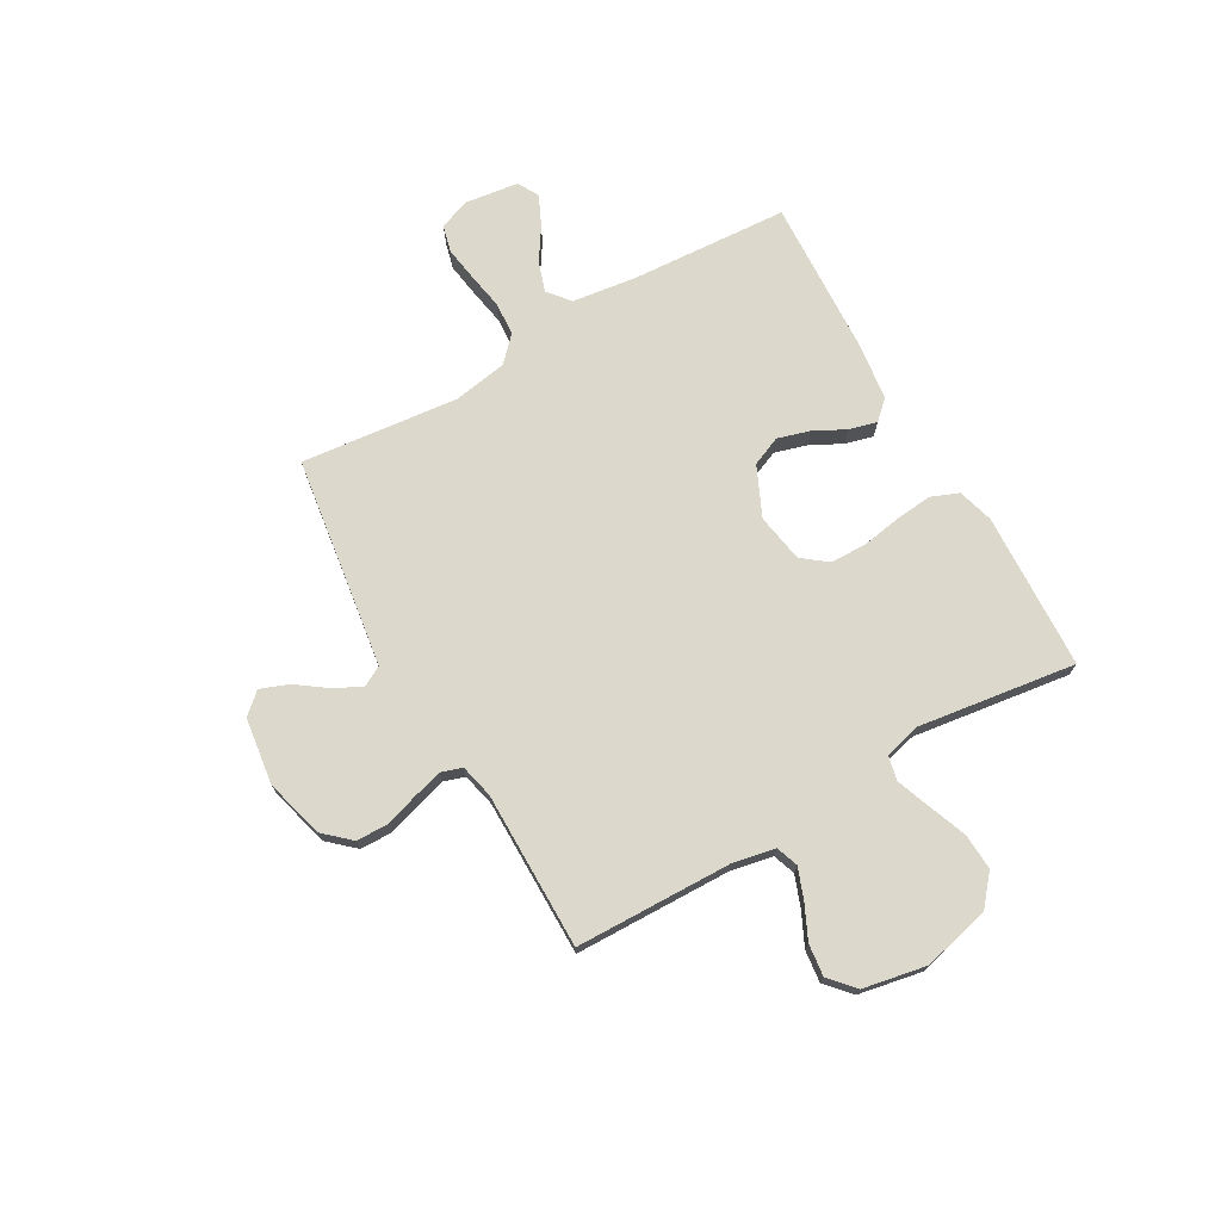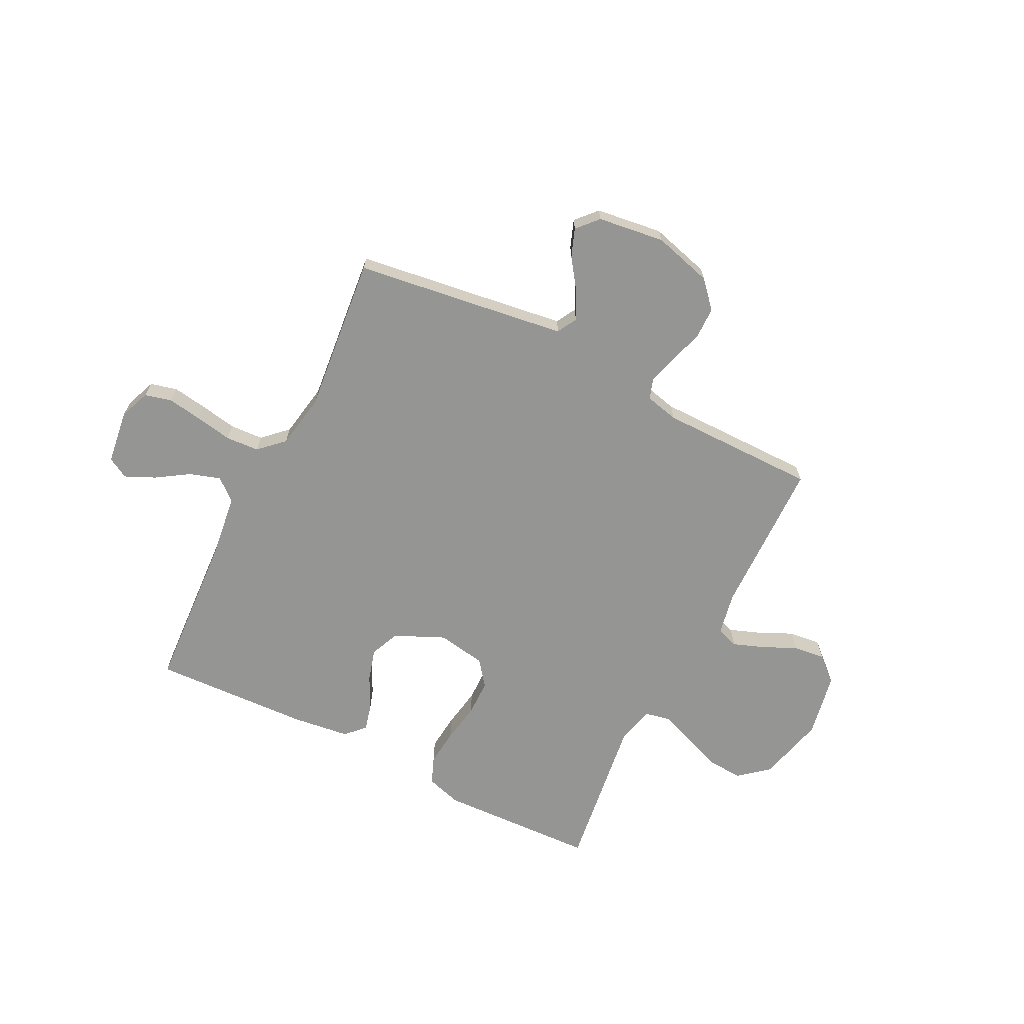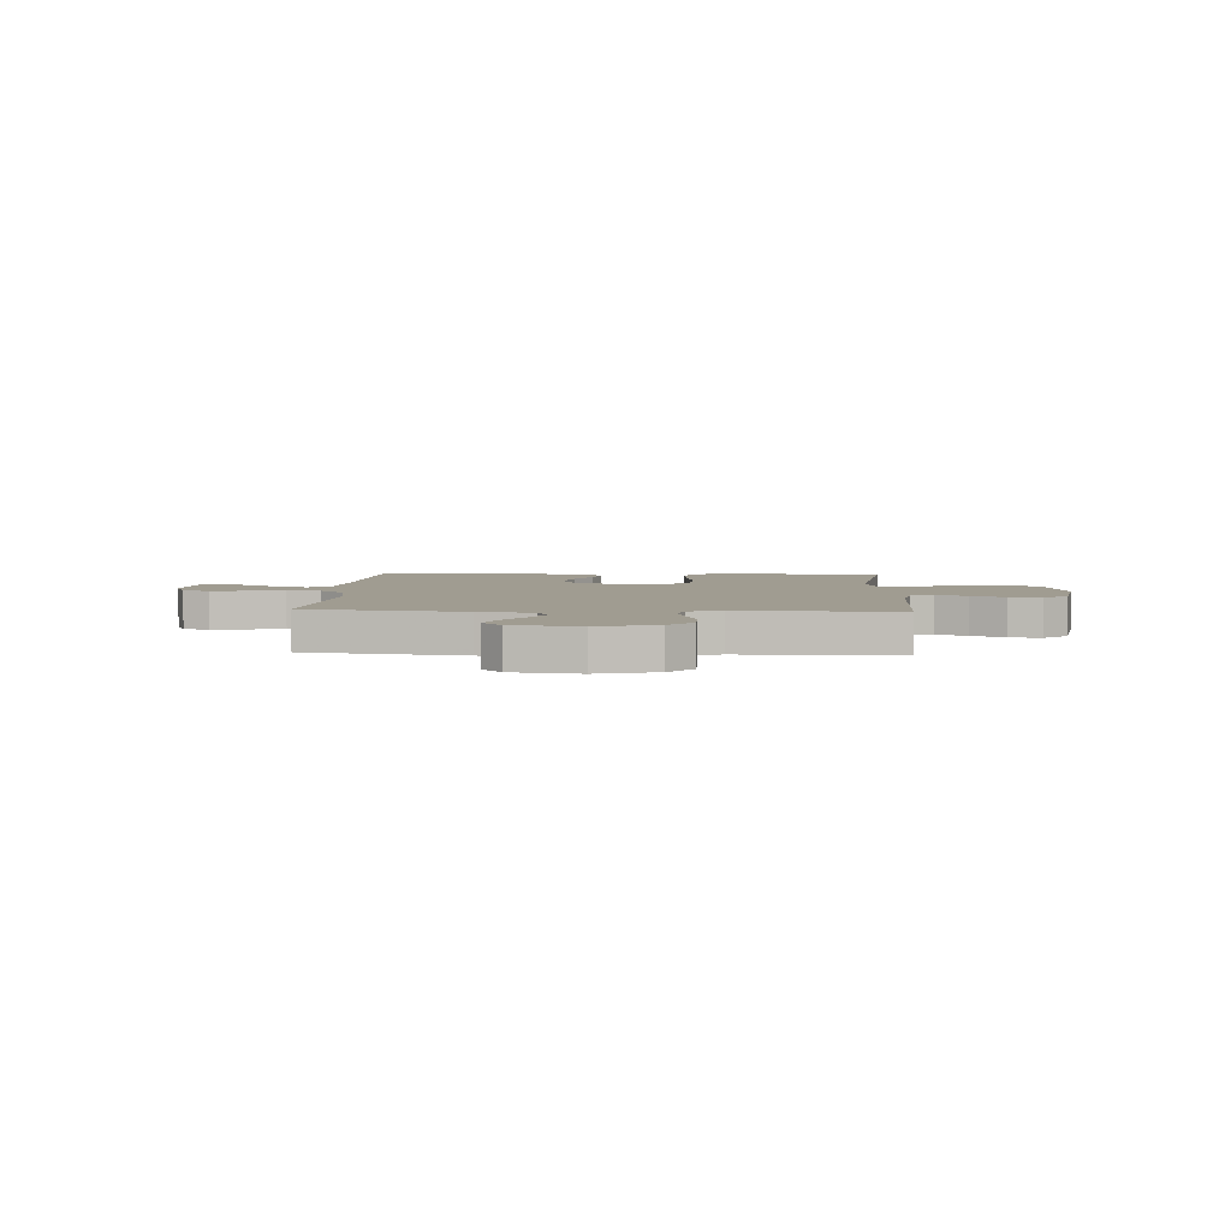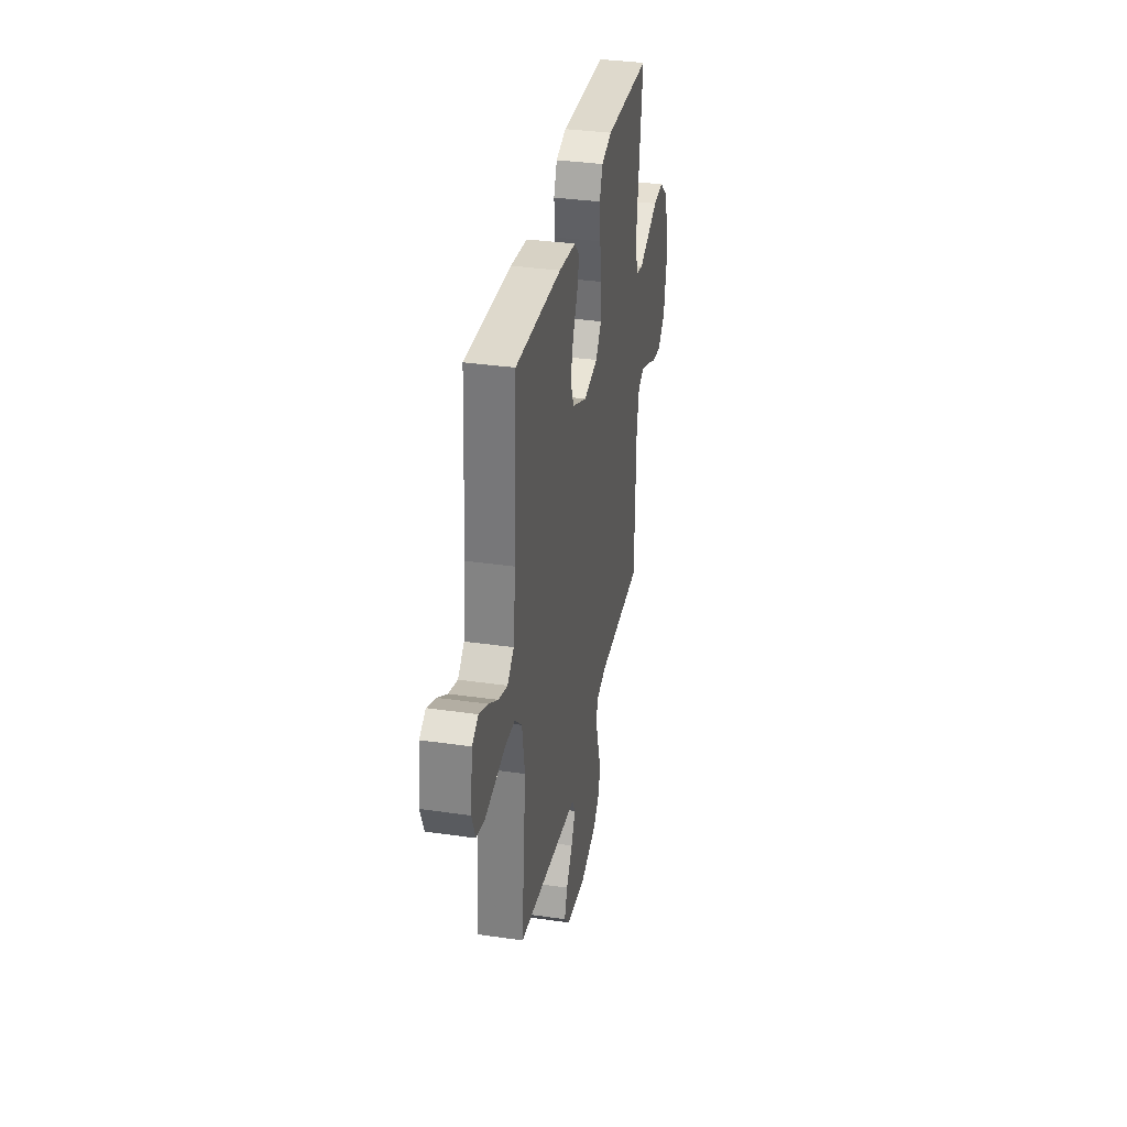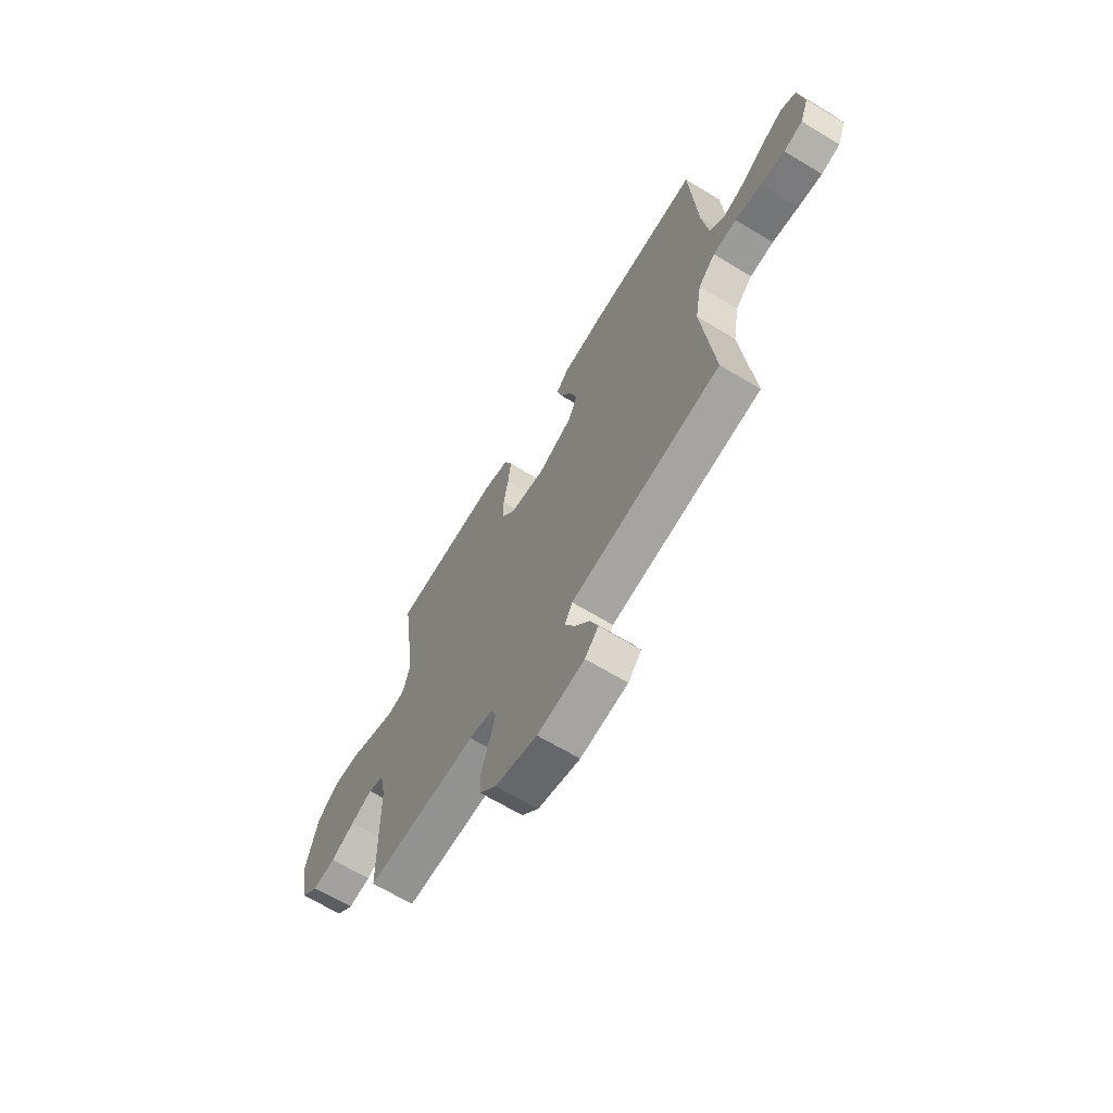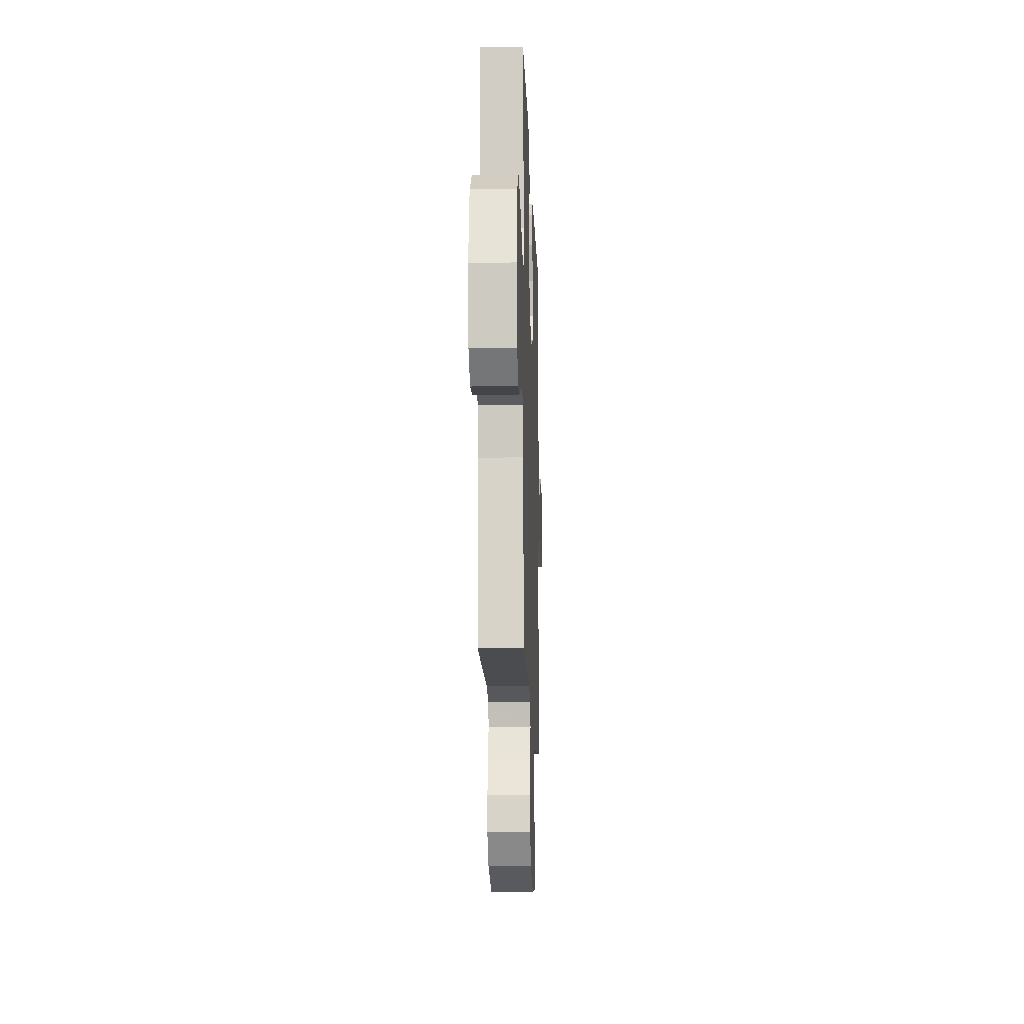
<metadata>
{"format":"obj","ext":"obj","renderer":"f3d","projection":"perspective","resolution":1024,"background":"white","views":[{"elev":72.7,"azim":-119.6,"up":"+Y"},{"elev":-67.4,"azim":153.2,"up":"+Y"},{"elev":4.4,"azim":-176.9,"up":"+Y"},{"elev":34.4,"azim":101.0,"up":"+Z"},{"elev":-66.3,"azim":58.8,"up":"+Z"},{"elev":-15.2,"azim":-88.0,"up":"+Z"}]}
</metadata>
<code>
v 0.5 0.07 0.5
v 0.518 0.07 0.2
v 0.534 0.07 0.076
v 0.576 0.07 0.041
v 0.634 0.07 0.06
v 0.696 0.07 0.1
v 0.753 0.07 0.126
v 0.793 0.07 0.104
v 0.807 0.07 0
v 0.784 0.07 -0.058
v 0.733 0.07 -0.071
v 0.668 0.07 -0.061
v 0.597 0.07 -0.048
v 0.533 0.07 -0.052
v 0.487 0.07 -0.096
v 0.469 0.07 -0.2
v 0.5 0.07 -0.5
v 0.2 0.07 -0.542
v 0.096 0.07 -0.557
v 0.075 0.07 -0.595
v 0.102 0.07 -0.648
v 0.143 0.07 -0.706
v 0.163 0.07 -0.759
v 0.127 0.07 -0.799
v 0 0.07 -0.816
v -0.113 0.07 -0.785
v -0.158 0.07 -0.735
v -0.159 0.07 -0.674
v -0.139 0.07 -0.611
v -0.123 0.07 -0.555
v -0.136 0.07 -0.515
v -0.2 0.07 -0.5
v -0.5 0.07 -0.5
v -0.506 0.07 -0.2
v -0.522 0.07 -0.12
v -0.564 0.07 -0.105
v -0.623 0.07 -0.127
v -0.687 0.07 -0.157
v -0.748 0.07 -0.164
v -0.795 0.07 -0.122
v -0.818 0.07 0
v -0.786 0.07 0.128
v -0.73 0.07 0.175
v -0.661 0.07 0.171
v -0.588 0.07 0.143
v -0.524 0.07 0.119
v -0.477 0.07 0.129
v -0.459 0.07 0.2
v -0.5 0.07 0.5
v -0.2 0.07 0.513
v -0.132 0.07 0.493
v -0.111 0.07 0.441
v -0.118 0.07 0.371
v -0.131 0.07 0.295
v -0.13 0.07 0.226
v -0.093 0.07 0.178
v 0 0.07 0.162
v 0.095 0.07 0.205
v 0.119 0.07 0.261
v 0.101 0.07 0.323
v 0.07 0.07 0.383
v 0.056 0.07 0.436
v 0.09 0.07 0.472
v 0.2 0.07 0.486
v 0.5 0 0.5
v 0.518 0 0.2
v 0.534 0 0.076
v 0.576 0 0.041
v 0.634 0 0.06
v 0.696 0 0.1
v 0.753 0 0.126
v 0.793 0 0.104
v 0.807 0 0
v 0.784 0 -0.058
v 0.733 0 -0.071
v 0.668 0 -0.061
v 0.597 0 -0.048
v 0.533 0 -0.052
v 0.487 0 -0.096
v 0.469 0 -0.2
v 0.5 0 -0.5
v 0.2 0 -0.542
v 0.096 0 -0.557
v 0.075 0 -0.595
v 0.102 0 -0.648
v 0.143 0 -0.706
v 0.163 0 -0.759
v 0.127 0 -0.799
v 0 0 -0.816
v -0.113 0 -0.785
v -0.158 0 -0.735
v -0.159 0 -0.674
v -0.139 0 -0.611
v -0.123 0 -0.555
v -0.136 0 -0.515
v -0.2 0 -0.5
v -0.5 0 -0.5
v -0.506 0 -0.2
v -0.522 0 -0.12
v -0.564 0 -0.105
v -0.623 0 -0.127
v -0.687 0 -0.157
v -0.748 0 -0.164
v -0.795 0 -0.122
v -0.818 0 0
v -0.786 0 0.128
v -0.73 0 0.175
v -0.661 0 0.171
v -0.588 0 0.143
v -0.524 0 0.119
v -0.477 0 0.129
v -0.459 0 0.2
v -0.5 0 0.5
v -0.2 0 0.513
v -0.132 0 0.493
v -0.111 0 0.441
v -0.118 0 0.371
v -0.131 0 0.295
v -0.13 0 0.226
v -0.093 0 0.178
v 0 0 0.162
v 0.095 0 0.205
v 0.119 0 0.261
v 0.101 0 0.323
v 0.07 0 0.383
v 0.056 0 0.436
v 0.09 0 0.472
v 0.2 0 0.486
f 64 1 2
f 63 64 2
f 62 63 2
f 61 62 2
f 60 61 2
f 59 60 2 3
f 58 59 3 4
f 57 58 4
f 56 57 4
f 52 53 54
f 51 52 54
f 50 51 54
f 49 50 54
f 48 49 54
f 47 48 54 55
f 43 44 45
f 42 43 45
f 41 42 45
f 40 41 45
f 39 40 45
f 38 39 45
f 37 38 45
f 36 37 45 46
f 35 36 46 47
f 32 33 34
f 47 55 56
f 35 47 56
f 34 35 56
f 32 34 56
f 31 32 56
f 27 28 29
f 26 27 29
f 25 26 29
f 24 25 29
f 23 24 29
f 22 23 29
f 21 22 29
f 20 21 29 30
f 16 17 18
f 15 16 18 19
f 11 12 13
f 10 11 13
f 9 10 13
f 8 9 13
f 7 8 13
f 6 7 13
f 5 6 13
f 4 5 13 14
f 56 4 14 15
f 30 31 56
f 20 30 56
f 19 20 56
f 15 19 56
f 66 65 128
f 66 128 127
f 66 127 126
f 66 126 125
f 66 125 124
f 67 66 124 123
f 68 67 123 122
f 68 122 121
f 68 121 120
f 118 117 116
f 118 116 115
f 118 115 114
f 118 114 113
f 118 113 112
f 119 118 112 111
f 109 108 107
f 109 107 106
f 109 106 105
f 109 105 104
f 109 104 103
f 109 103 102
f 109 102 101
f 110 109 101 100
f 111 110 100 99
f 98 97 96
f 120 119 111
f 120 111 99
f 120 99 98
f 120 98 96
f 120 96 95
f 93 92 91
f 93 91 90
f 93 90 89
f 93 89 88
f 93 88 87
f 93 87 86
f 93 86 85
f 94 93 85 84
f 82 81 80
f 83 82 80 79
f 77 76 75
f 77 75 74
f 77 74 73
f 77 73 72
f 77 72 71
f 77 71 70
f 77 70 69
f 78 77 69 68
f 79 78 68 120
f 120 95 94
f 120 94 84
f 120 84 83
f 120 83 79
f 1 65 66 2
f 2 66 67 3
f 3 67 68 4
f 4 68 69 5
f 5 69 70 6
f 6 70 71 7
f 7 71 72 8
f 8 72 73 9
f 9 73 74 10
f 10 74 75 11
f 11 75 76 12
f 12 76 77 13
f 13 77 78 14
f 14 78 79 15
f 15 79 80 16
f 16 80 81 17
f 17 81 82 18
f 18 82 83 19
f 19 83 84 20
f 20 84 85 21
f 21 85 86 22
f 22 86 87 23
f 23 87 88 24
f 24 88 89 25
f 25 89 90 26
f 26 90 91 27
f 27 91 92 28
f 28 92 93 29
f 29 93 94 30
f 30 94 95 31
f 31 95 96 32
f 32 96 97 33
f 33 97 98 34
f 34 98 99 35
f 35 99 100 36
f 36 100 101 37
f 37 101 102 38
f 38 102 103 39
f 39 103 104 40
f 40 104 105 41
f 41 105 106 42
f 42 106 107 43
f 43 107 108 44
f 44 108 109 45
f 45 109 110 46
f 46 110 111 47
f 47 111 112 48
f 48 112 113 49
f 49 113 114 50
f 50 114 115 51
f 51 115 116 52
f 52 116 117 53
f 53 117 118 54
f 54 118 119 55
f 55 119 120 56
f 56 120 121 57
f 57 121 122 58
f 58 122 123 59
f 59 123 124 60
f 60 124 125 61
f 61 125 126 62
f 62 126 127 63
f 63 127 128 64
f 64 128 65 1

</code>
